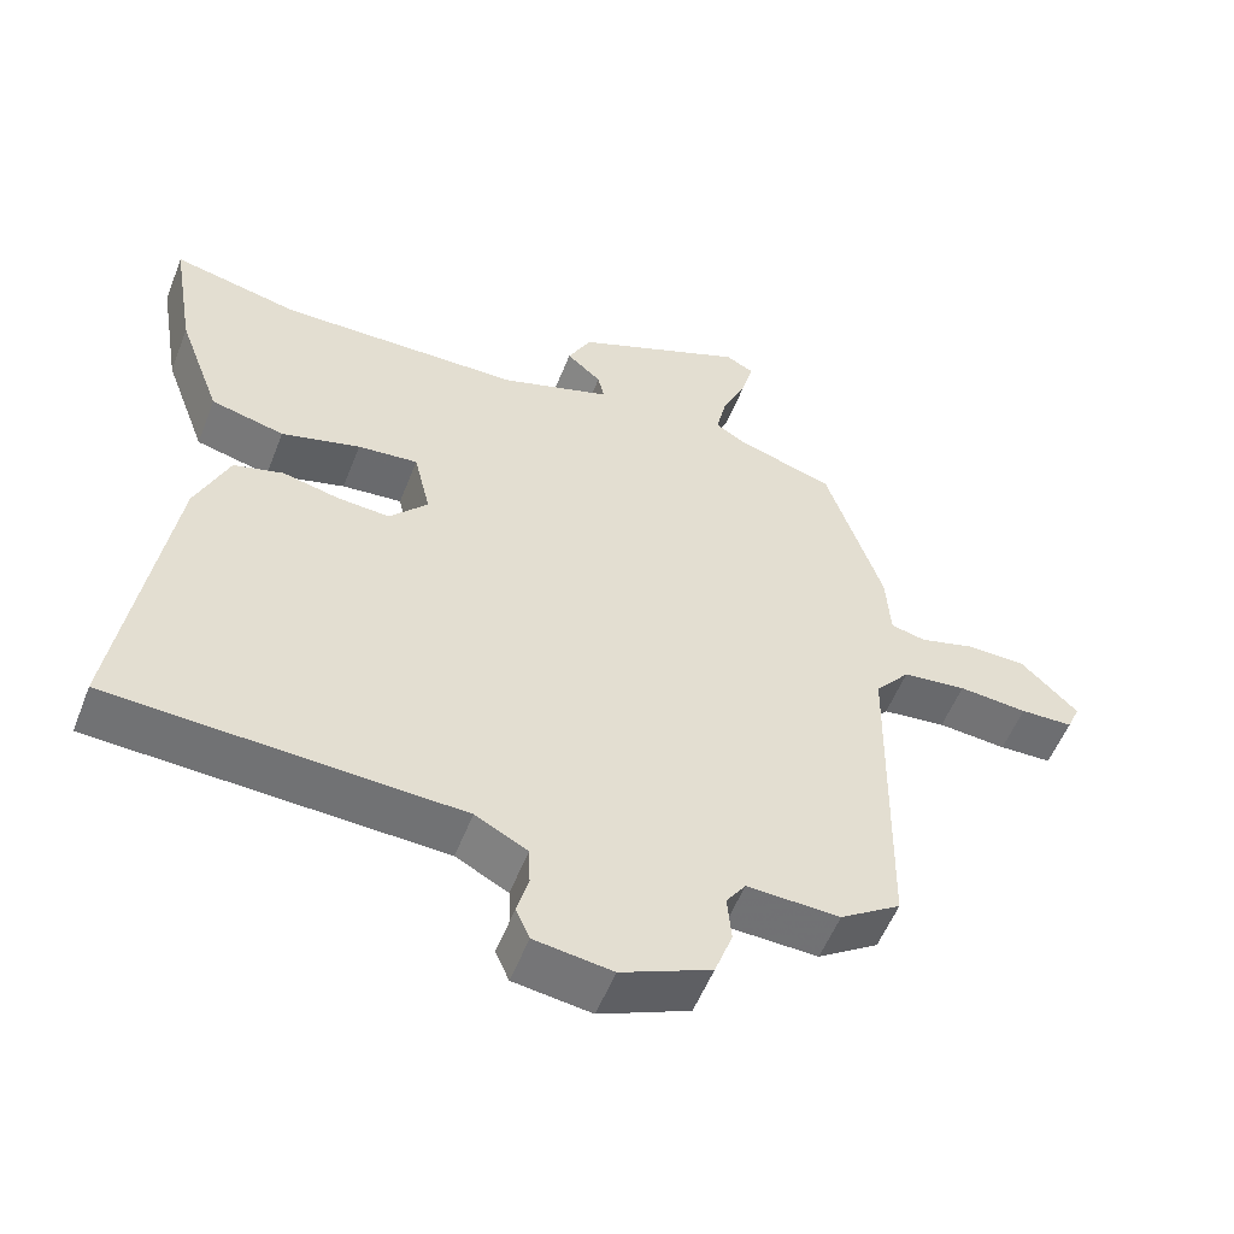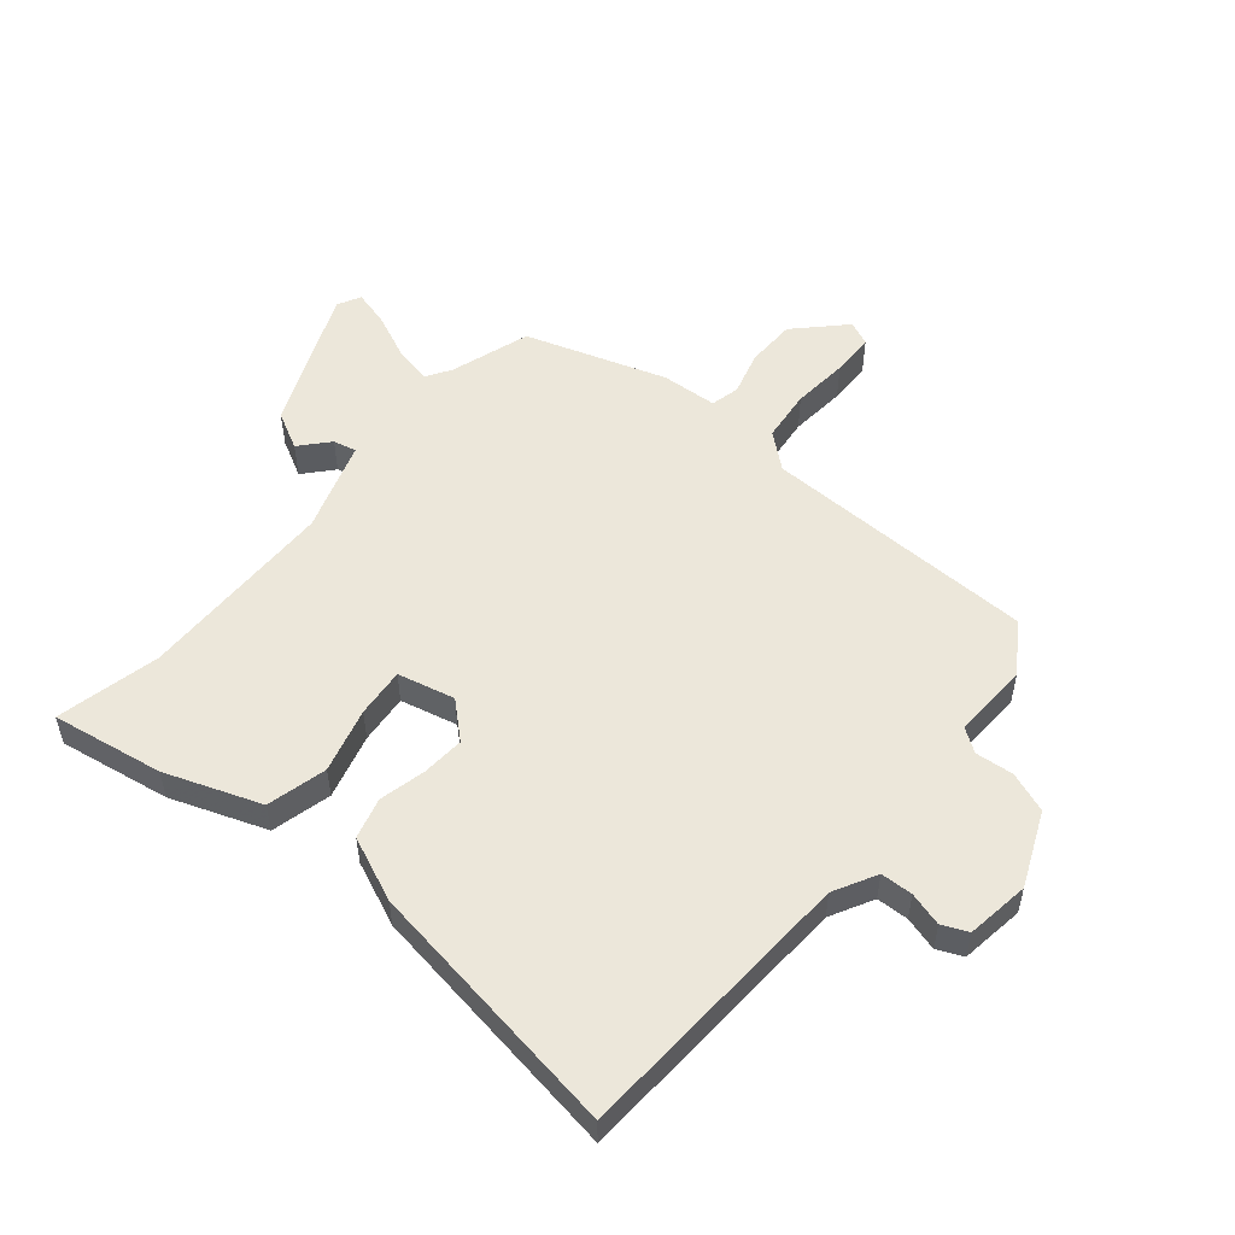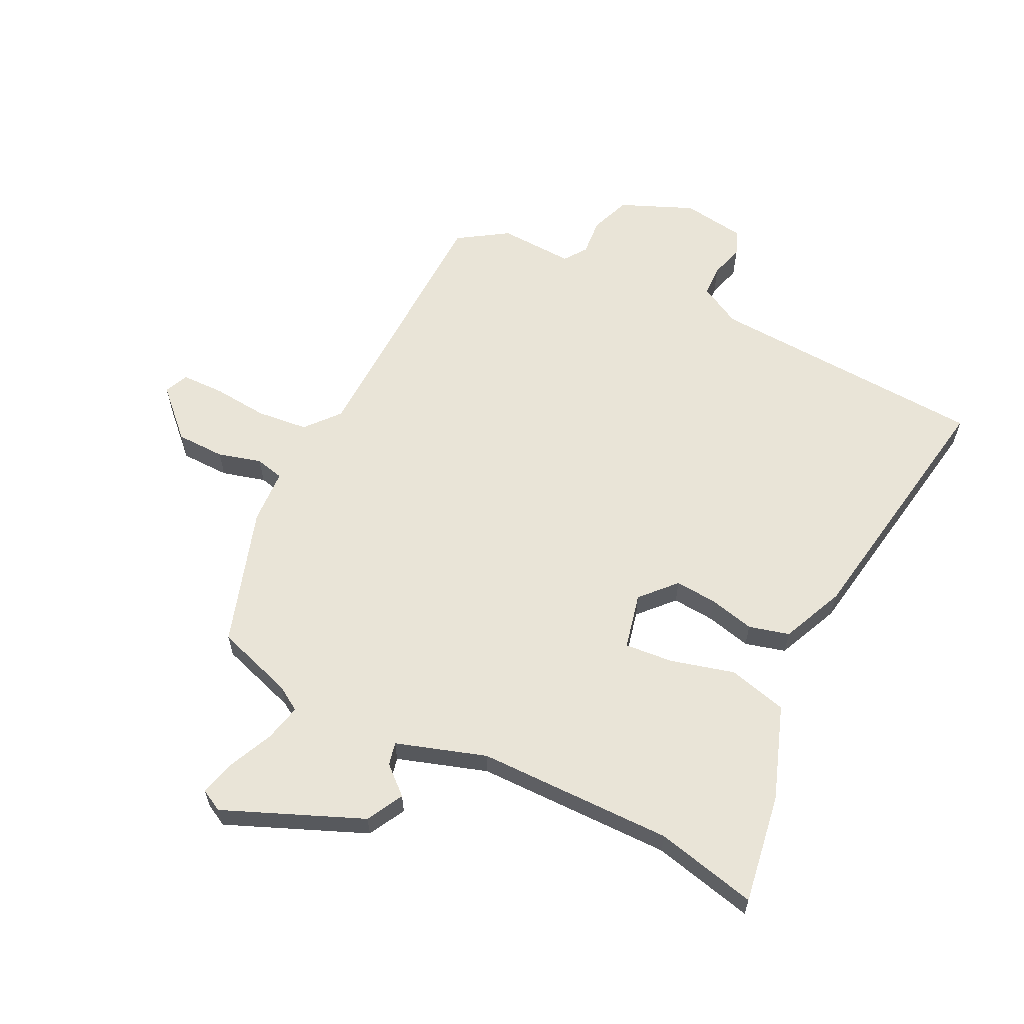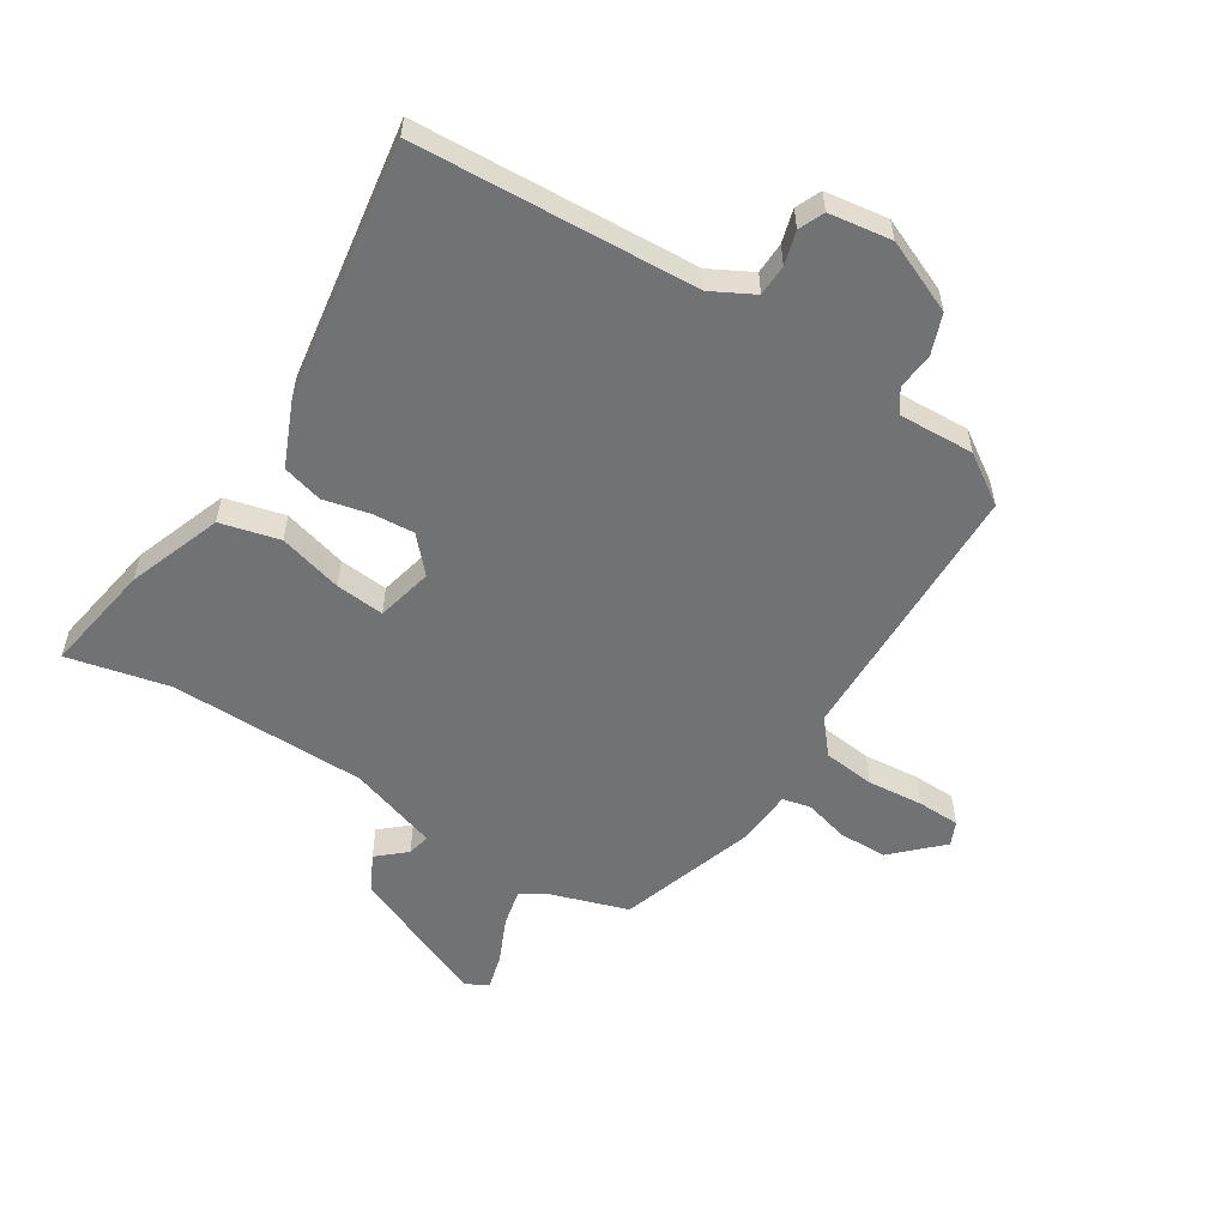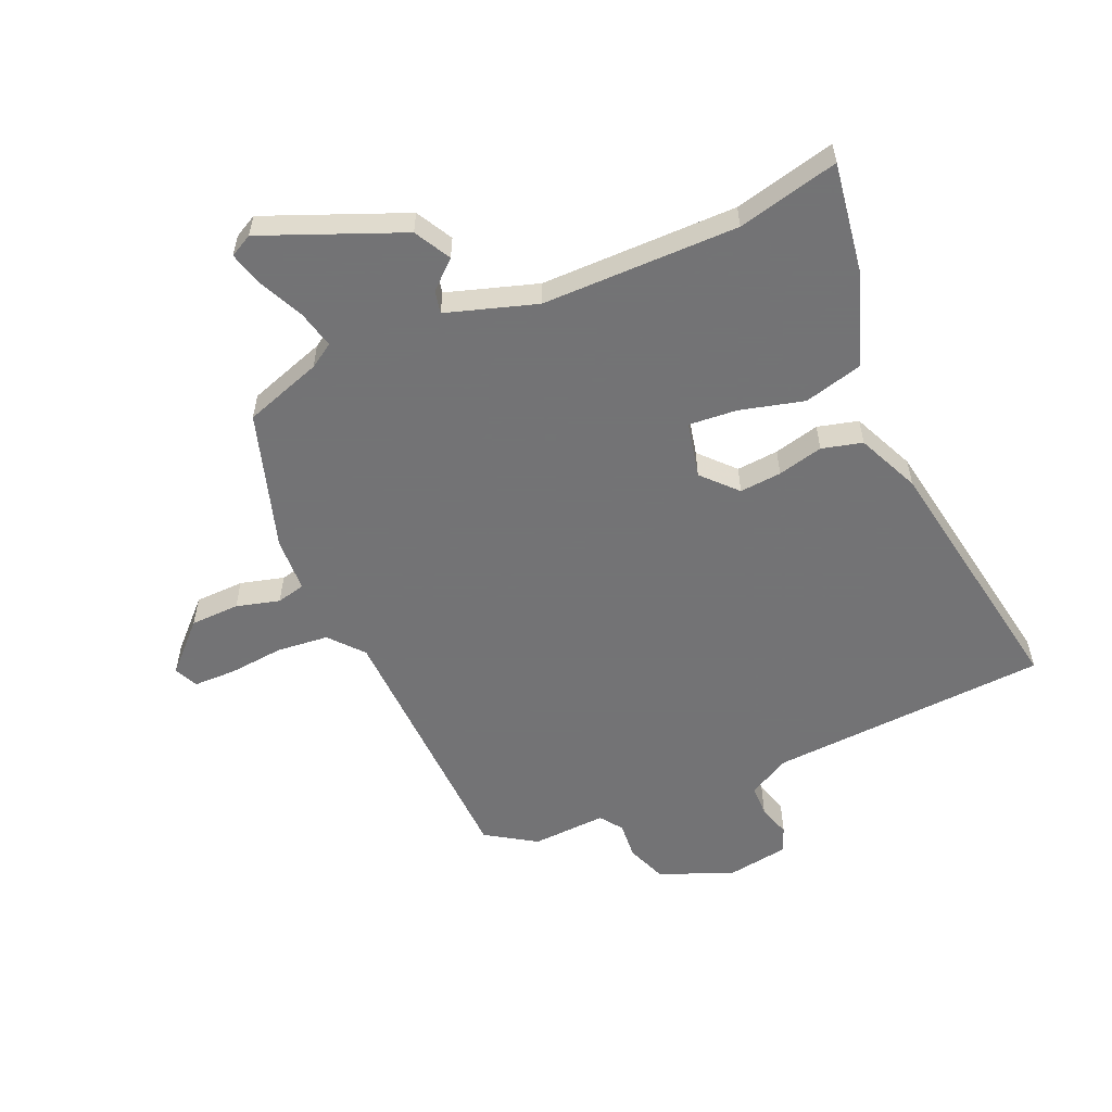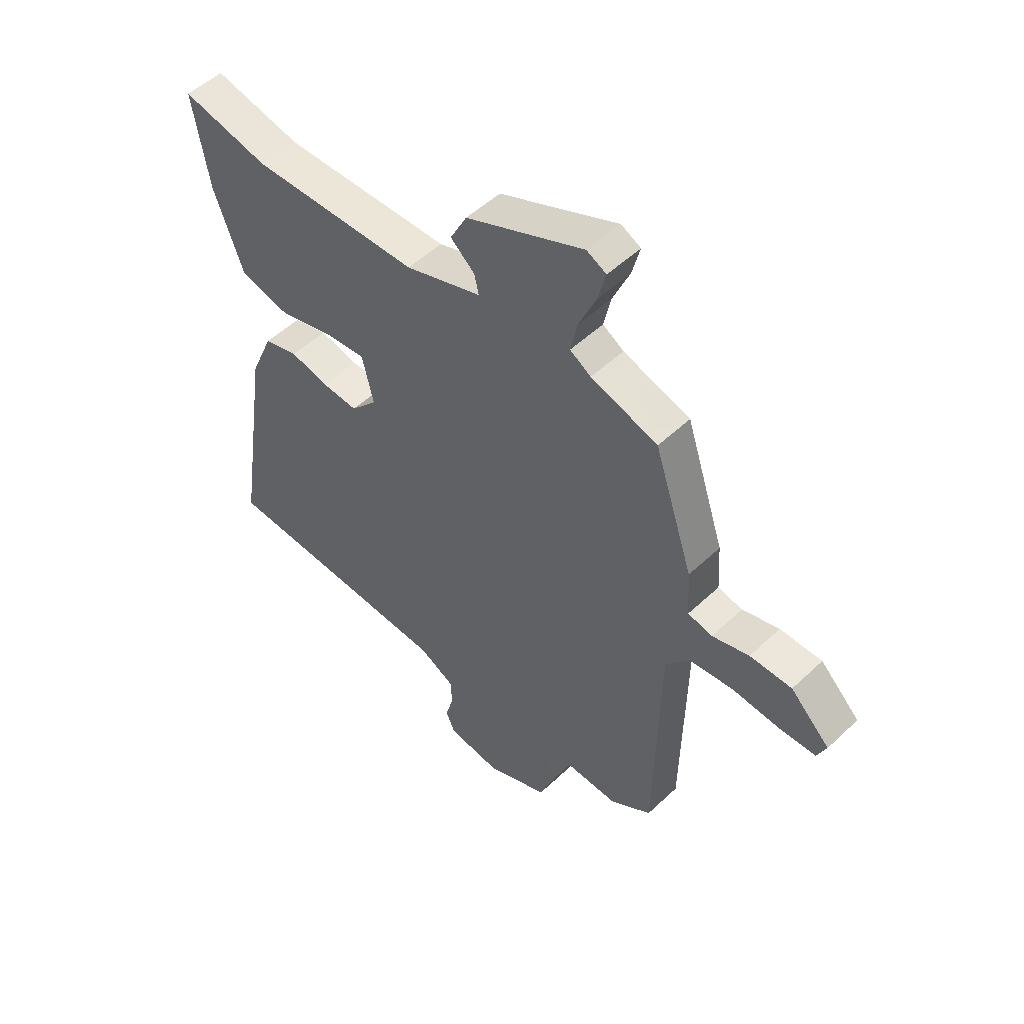
<metadata>
{"format":"obj","ext":"obj","renderer":"f3d","projection":"perspective","resolution":1024,"background":"white","views":[{"elev":-54.8,"azim":158.8,"up":"+Z"},{"elev":53.4,"azim":130.1,"up":"+Y"},{"elev":60.9,"azim":26.8,"up":"+Y"},{"elev":-55.5,"azim":148.0,"up":"+Y"},{"elev":-56.0,"azim":24.4,"up":"+Y"},{"elev":51.5,"azim":-135.6,"up":"+Z"}]}
</metadata>
<code>
v 0.397 0.07 0.477
v 0.571 0.07 0.516
v 0.539 0.07 0.328
v 0.48 0.07 0.168
v 0.379 0.07 0.143
v 0.27 0.07 0.173
v 0.187 0.07 0.181
v 0.164 0.07 0.085
v 0.217 0.07 0.026
v 0.289 0.07 0.031
v 0.367 0.07 0.049
v 0.436 0.07 0.03
v 0.482 0.07 -0.078
v 0.55 0.07 -0.522
v 0.071 0.07 -0.545
v -0.001 0.07 -0.583
v -0.003 0.07 -0.637
v 0.013 0.07 -0.694
v -0.006 0.07 -0.737
v -0.113 0.07 -0.752
v -0.237 0.07 -0.698
v -0.262 0.07 -0.63
v -0.256 0.07 -0.566
v -0.283 0.07 -0.527
v -0.411 0.07 -0.532
v -0.495 0.07 -0.476
v -0.503 0.07 -0.014
v -0.551 0.07 0.044
v -0.639 0.07 0.054
v -0.734 0.07 0.046
v -0.807 0.07 0.048
v -0.825 0.07 0.089
v -0.746 0.07 0.166
v -0.662 0.07 0.167
v -0.588 0.07 0.146
v -0.539 0.07 0.157
v -0.533 0.07 0.251
v -0.455 0.07 0.487
v -0.321 0.07 0.53
v -0.279 0.07 0.556
v -0.293 0.07 0.62
v -0.327 0.07 0.697
v -0.343 0.07 0.758
v -0.304 0.07 0.778
v -0.068 0.07 0.677
v -0.035 0.07 0.614
v -0.083 0.07 0.572
v -0.092 0.07 0.533
v 0.061 0.07 0.482
v 0.397 0 0.477
v 0.571 0 0.516
v 0.539 0 0.328
v 0.48 0 0.168
v 0.379 0 0.143
v 0.27 0 0.173
v 0.187 0 0.181
v 0.164 0 0.085
v 0.217 0 0.026
v 0.289 0 0.031
v 0.367 0 0.049
v 0.436 0 0.03
v 0.482 0 -0.078
v 0.55 0 -0.522
v 0.071 0 -0.545
v -0.001 0 -0.583
v -0.003 0 -0.637
v 0.013 0 -0.694
v -0.006 0 -0.737
v -0.113 0 -0.752
v -0.237 0 -0.698
v -0.262 0 -0.63
v -0.256 0 -0.566
v -0.283 0 -0.527
v -0.411 0 -0.532
v -0.495 0 -0.476
v -0.503 0 -0.014
v -0.551 0 0.044
v -0.639 0 0.054
v -0.734 0 0.046
v -0.807 0 0.048
v -0.825 0 0.089
v -0.746 0 0.166
v -0.662 0 0.167
v -0.588 0 0.146
v -0.539 0 0.157
v -0.533 0 0.251
v -0.455 0 0.487
v -0.321 0 0.53
v -0.279 0 0.556
v -0.293 0 0.62
v -0.327 0 0.697
v -0.343 0 0.758
v -0.304 0 0.778
v -0.068 0 0.677
v -0.035 0 0.614
v -0.083 0 0.572
v -0.092 0 0.533
v 0.061 0 0.482
f 45 46 47
f 44 45 47
f 43 44 47
f 42 43 47
f 41 42 47
f 40 41 47 48
f 39 40 48 49
f 38 39 49
f 37 38 49
f 36 37 49
f 33 34 35
f 32 33 35
f 31 32 35
f 30 31 35
f 29 30 35
f 28 29 35 36
f 36 49 1
f 28 36 1
f 27 28 1
f 24 25 26 27
f 21 22 23
f 20 21 23
f 19 20 23
f 18 19 23
f 17 18 23
f 23 24 27
f 17 23 27
f 16 17 27
f 13 14 15
f 12 13 15
f 11 12 15
f 10 11 15
f 9 10 15 16
f 8 9 16 27
f 4 5 6
f 3 4 6
f 2 3 6
f 1 2 6
f 1 6 7
f 27 1 7
f 7 8 27
f 96 95 94
f 96 94 93
f 96 93 92
f 96 92 91
f 96 91 90
f 97 96 90 89
f 98 97 89 88
f 98 88 87
f 98 87 86
f 98 86 85
f 84 83 82
f 84 82 81
f 84 81 80
f 84 80 79
f 84 79 78
f 85 84 78 77
f 50 98 85
f 50 85 77
f 50 77 76
f 76 75 74 73
f 72 71 70
f 72 70 69
f 72 69 68
f 72 68 67
f 72 67 66
f 76 73 72
f 76 72 66
f 76 66 65
f 64 63 62
f 64 62 61
f 64 61 60
f 64 60 59
f 65 64 59 58
f 76 65 58 57
f 55 54 53
f 55 53 52
f 55 52 51
f 55 51 50
f 56 55 50
f 56 50 76
f 76 57 56
f 1 50 51 2
f 2 51 52 3
f 3 52 53 4
f 4 53 54 5
f 5 54 55 6
f 6 55 56 7
f 7 56 57 8
f 8 57 58 9
f 9 58 59 10
f 10 59 60 11
f 11 60 61 12
f 12 61 62 13
f 13 62 63 14
f 14 63 64 15
f 15 64 65 16
f 16 65 66 17
f 17 66 67 18
f 18 67 68 19
f 19 68 69 20
f 20 69 70 21
f 21 70 71 22
f 22 71 72 23
f 23 72 73 24
f 24 73 74 25
f 25 74 75 26
f 26 75 76 27
f 27 76 77 28
f 28 77 78 29
f 29 78 79 30
f 30 79 80 31
f 31 80 81 32
f 32 81 82 33
f 33 82 83 34
f 34 83 84 35
f 35 84 85 36
f 36 85 86 37
f 37 86 87 38
f 38 87 88 39
f 39 88 89 40
f 40 89 90 41
f 41 90 91 42
f 42 91 92 43
f 43 92 93 44
f 44 93 94 45
f 45 94 95 46
f 46 95 96 47
f 47 96 97 48
f 48 97 98 49
f 49 98 50 1

</code>
